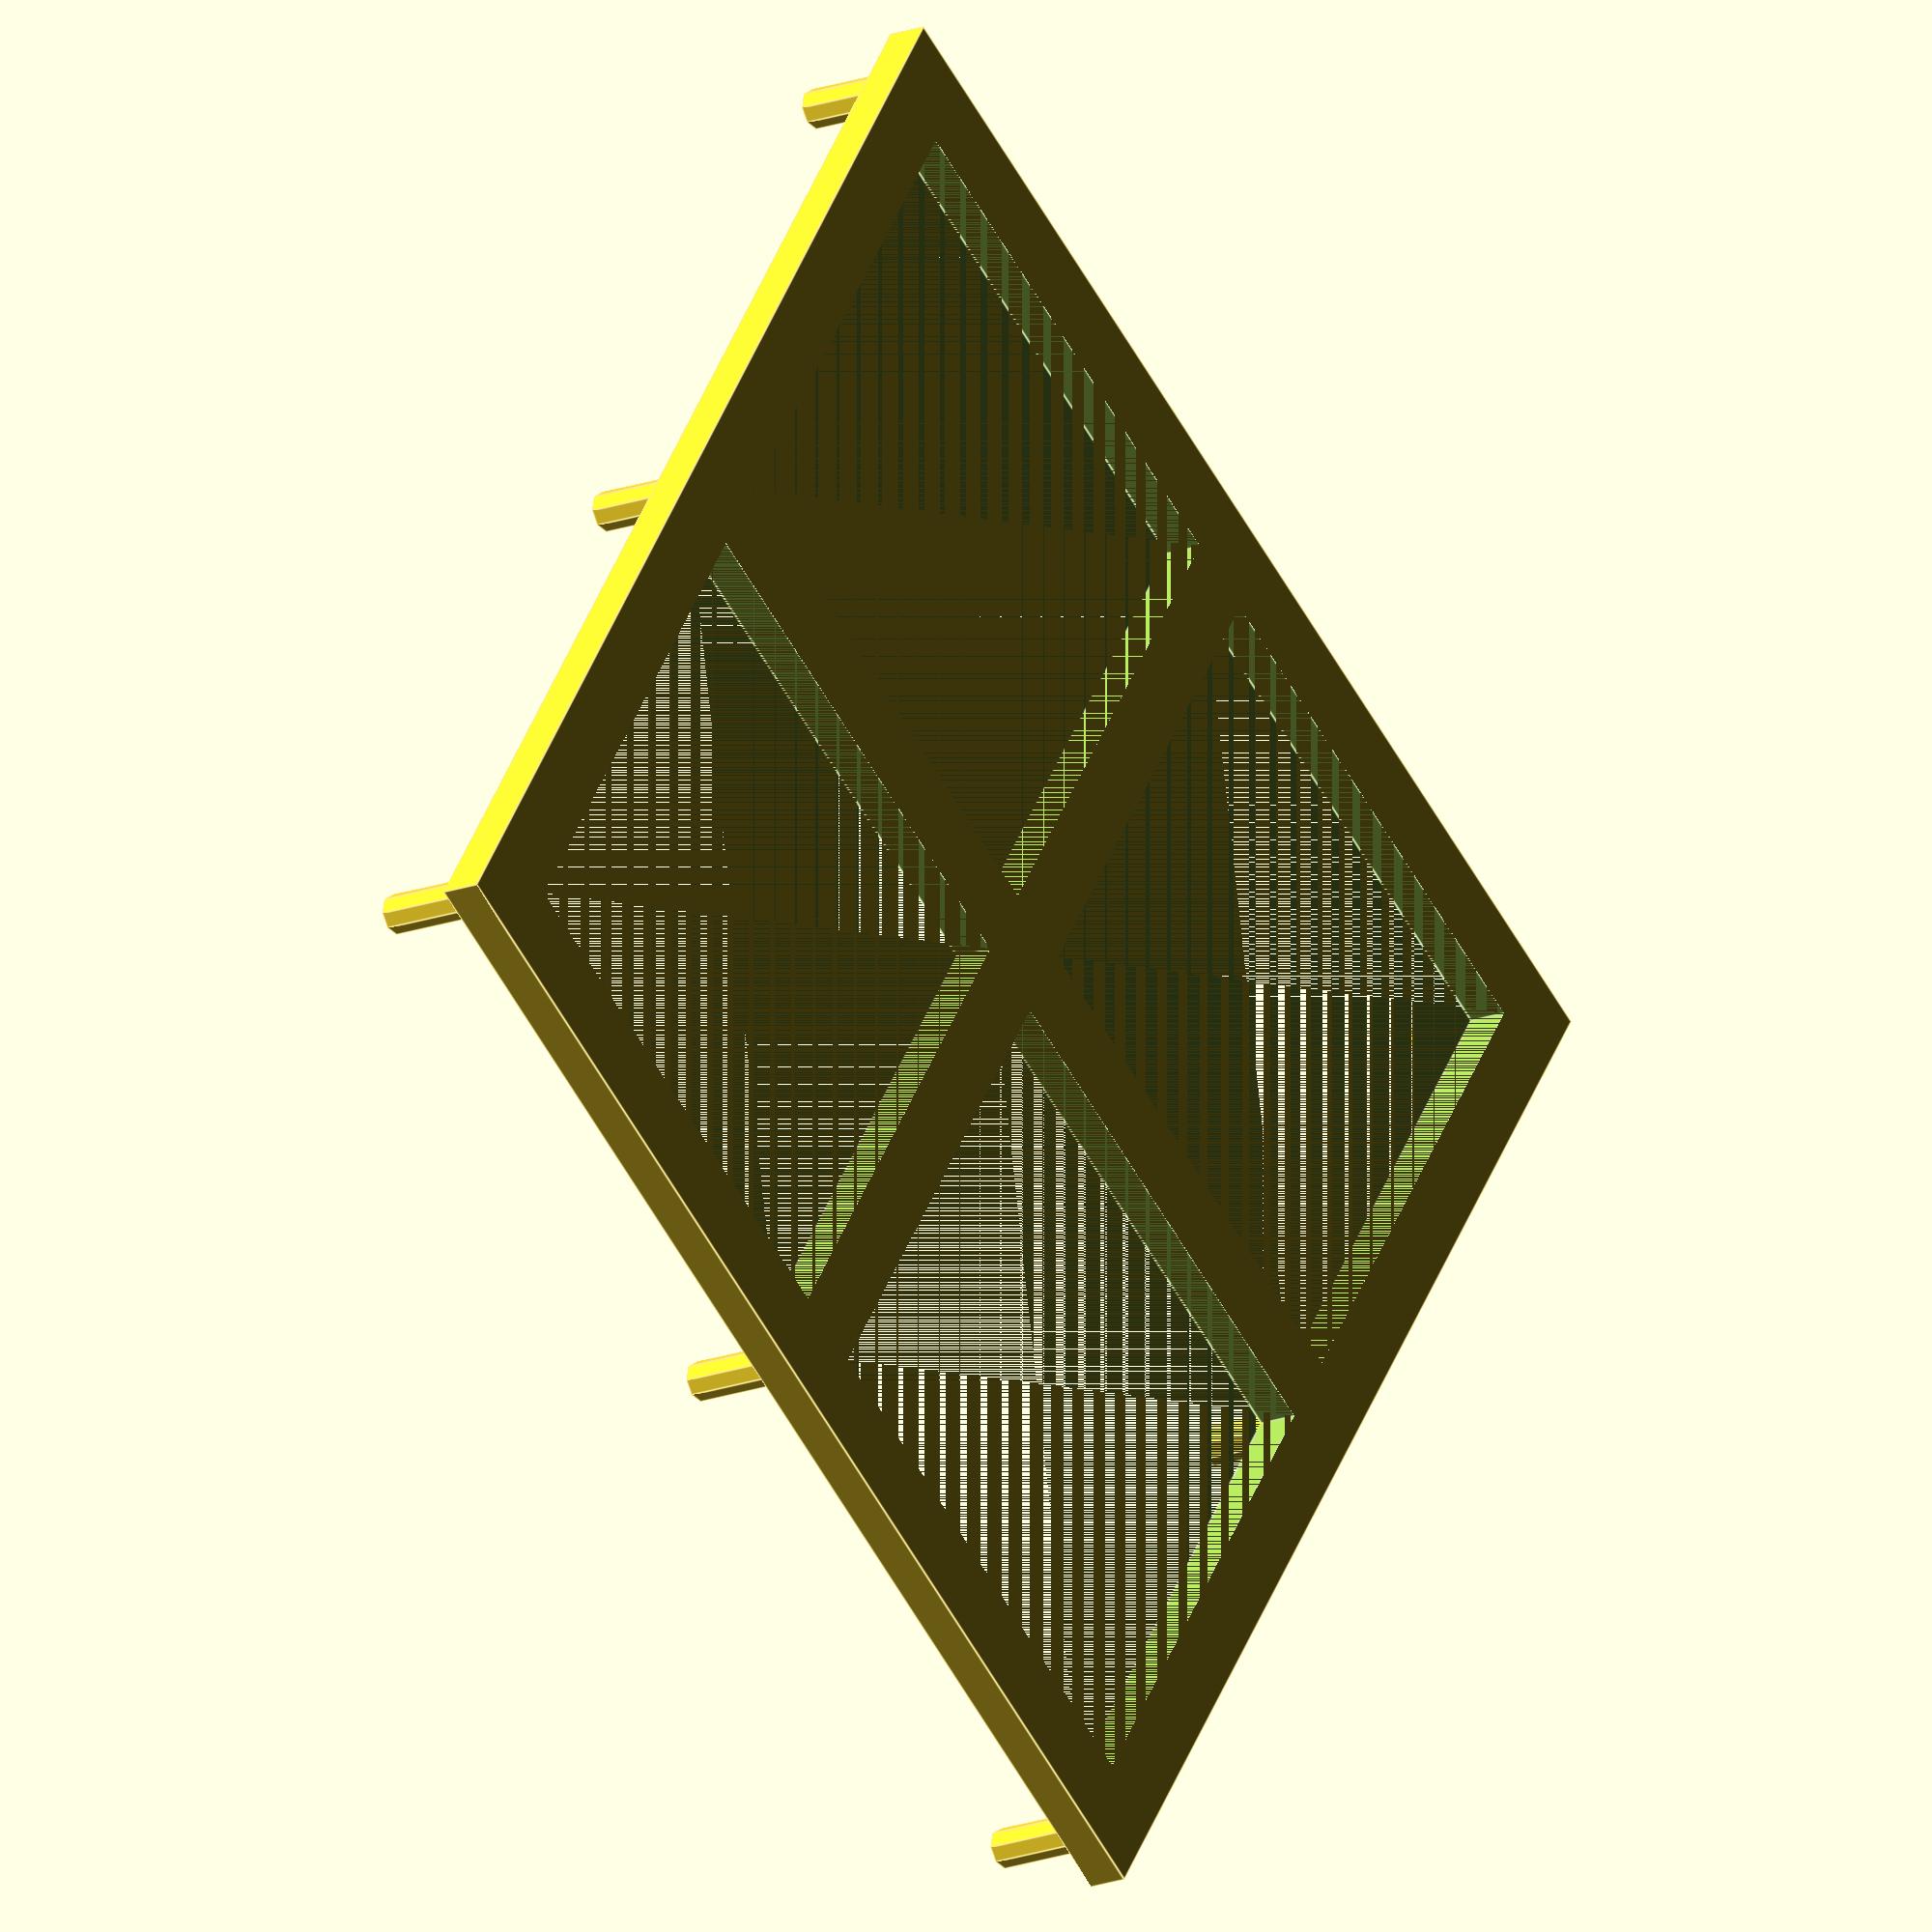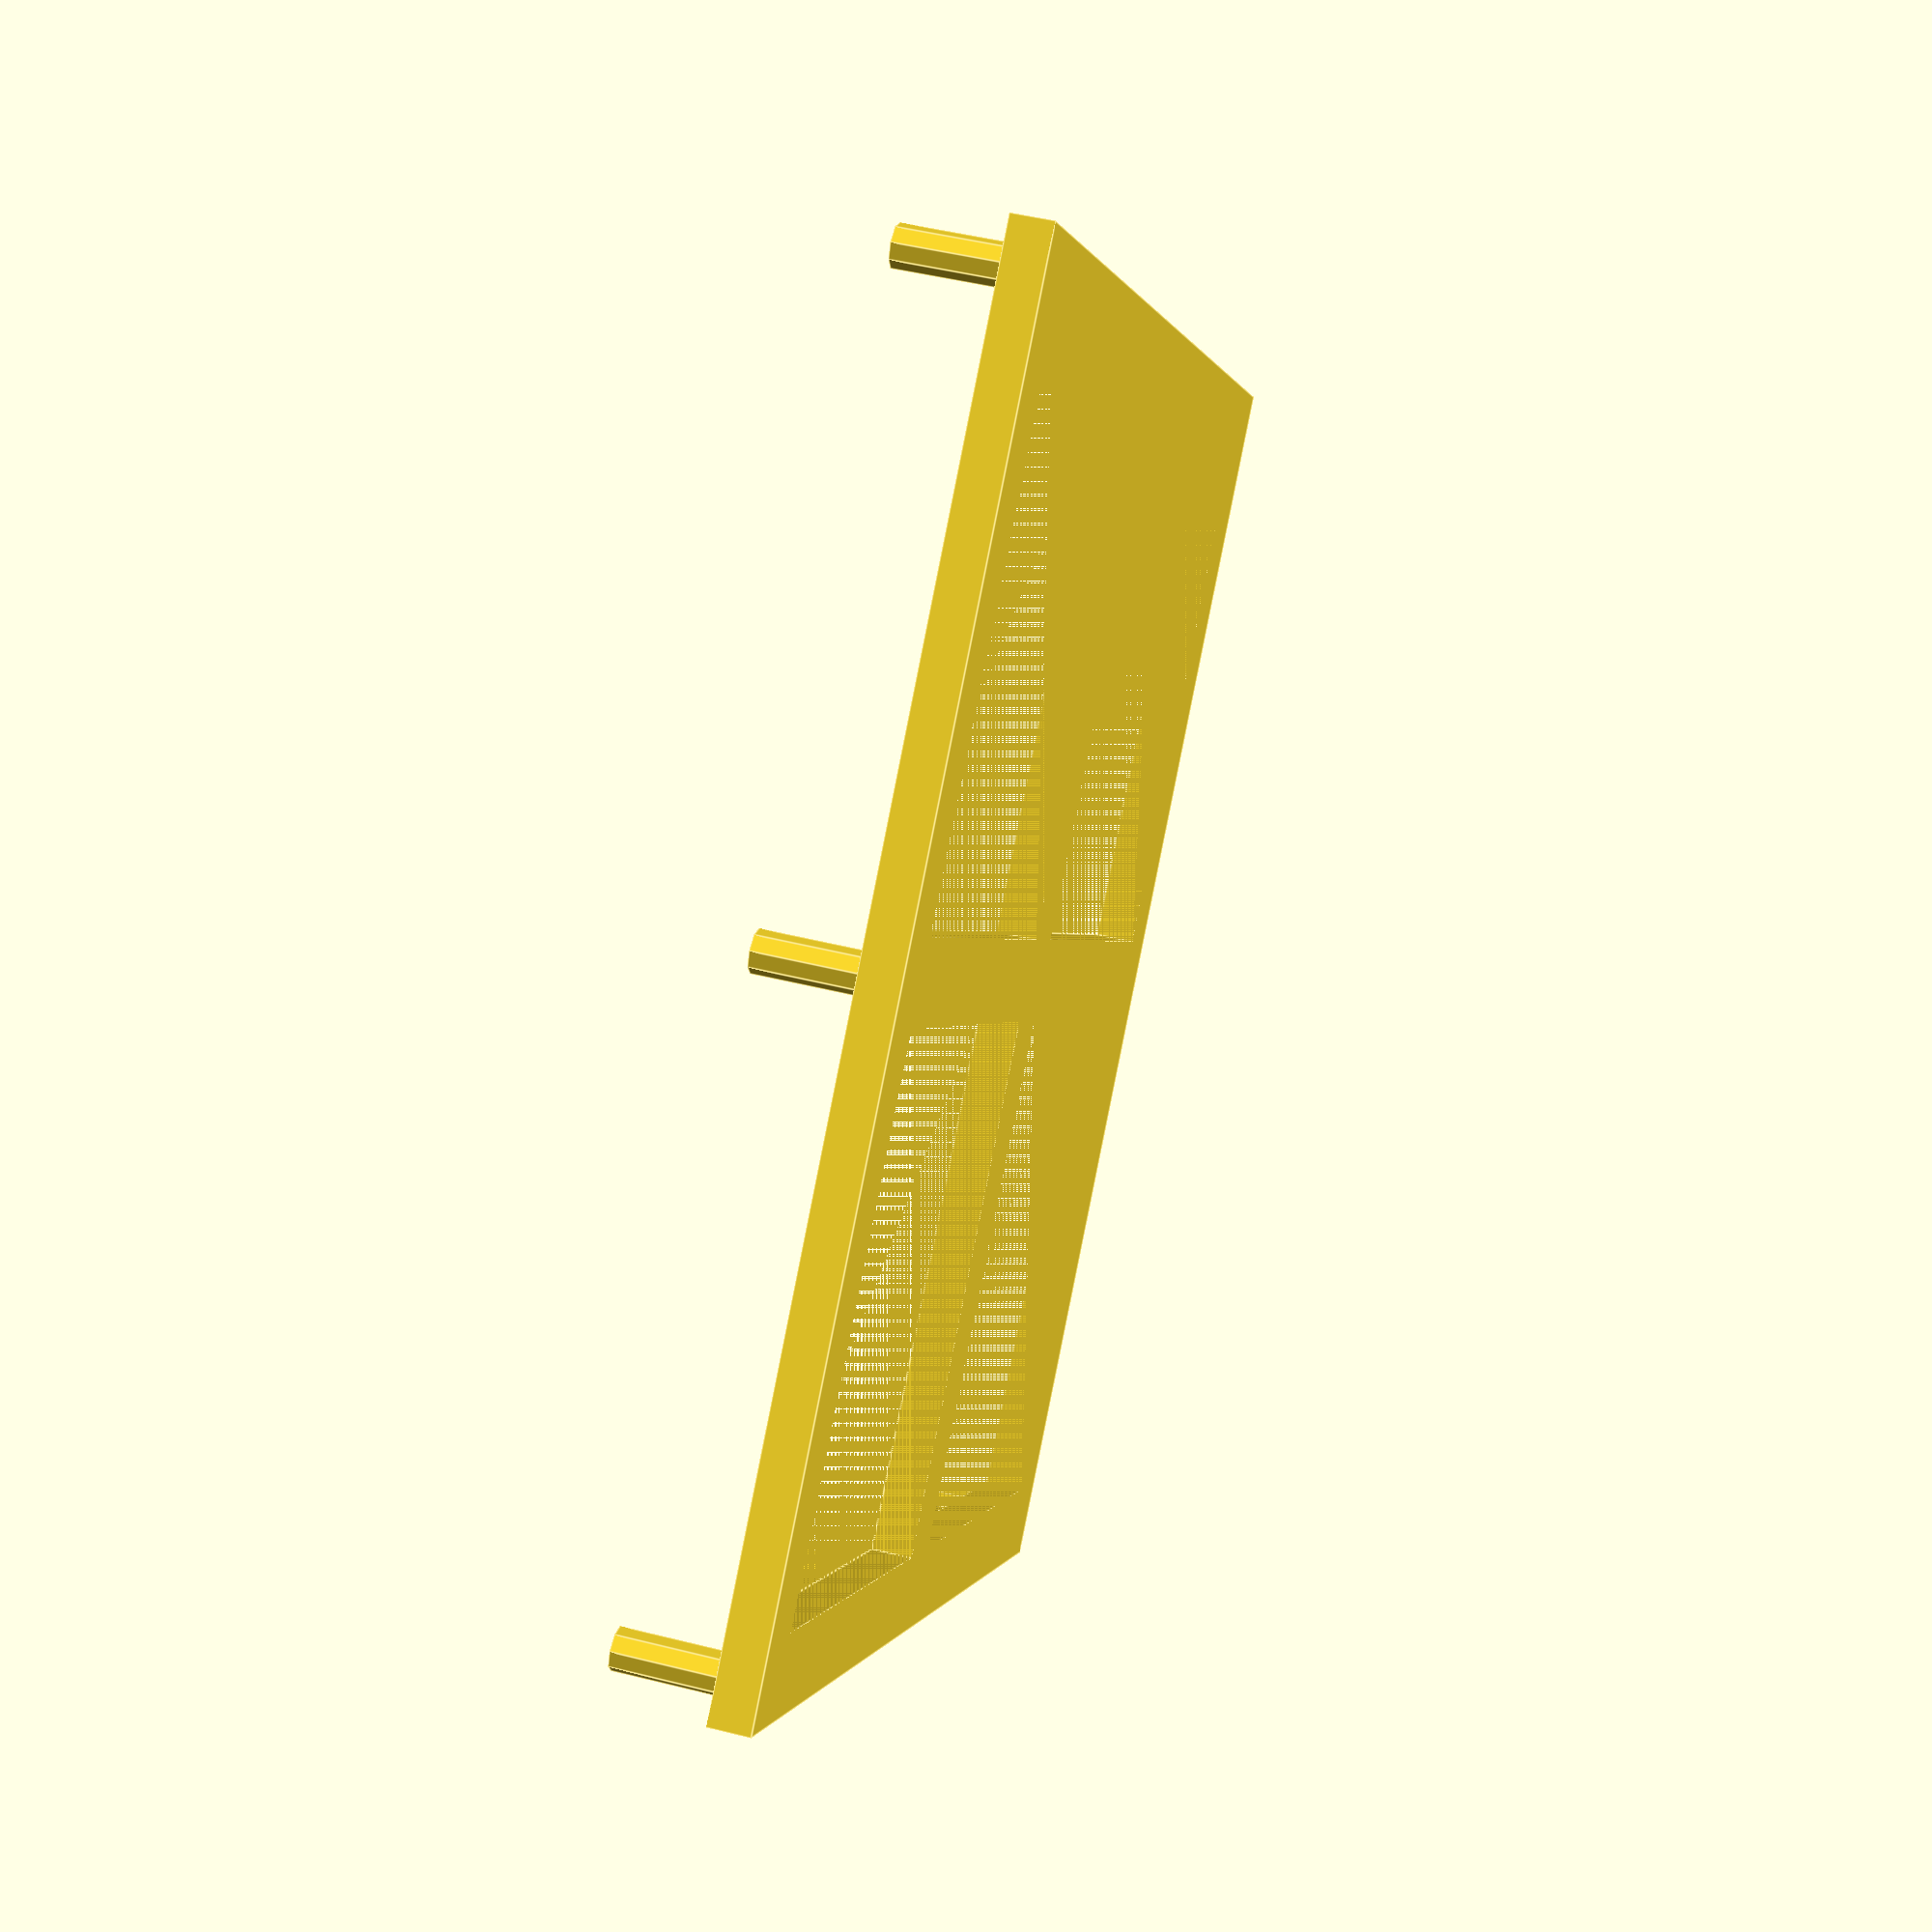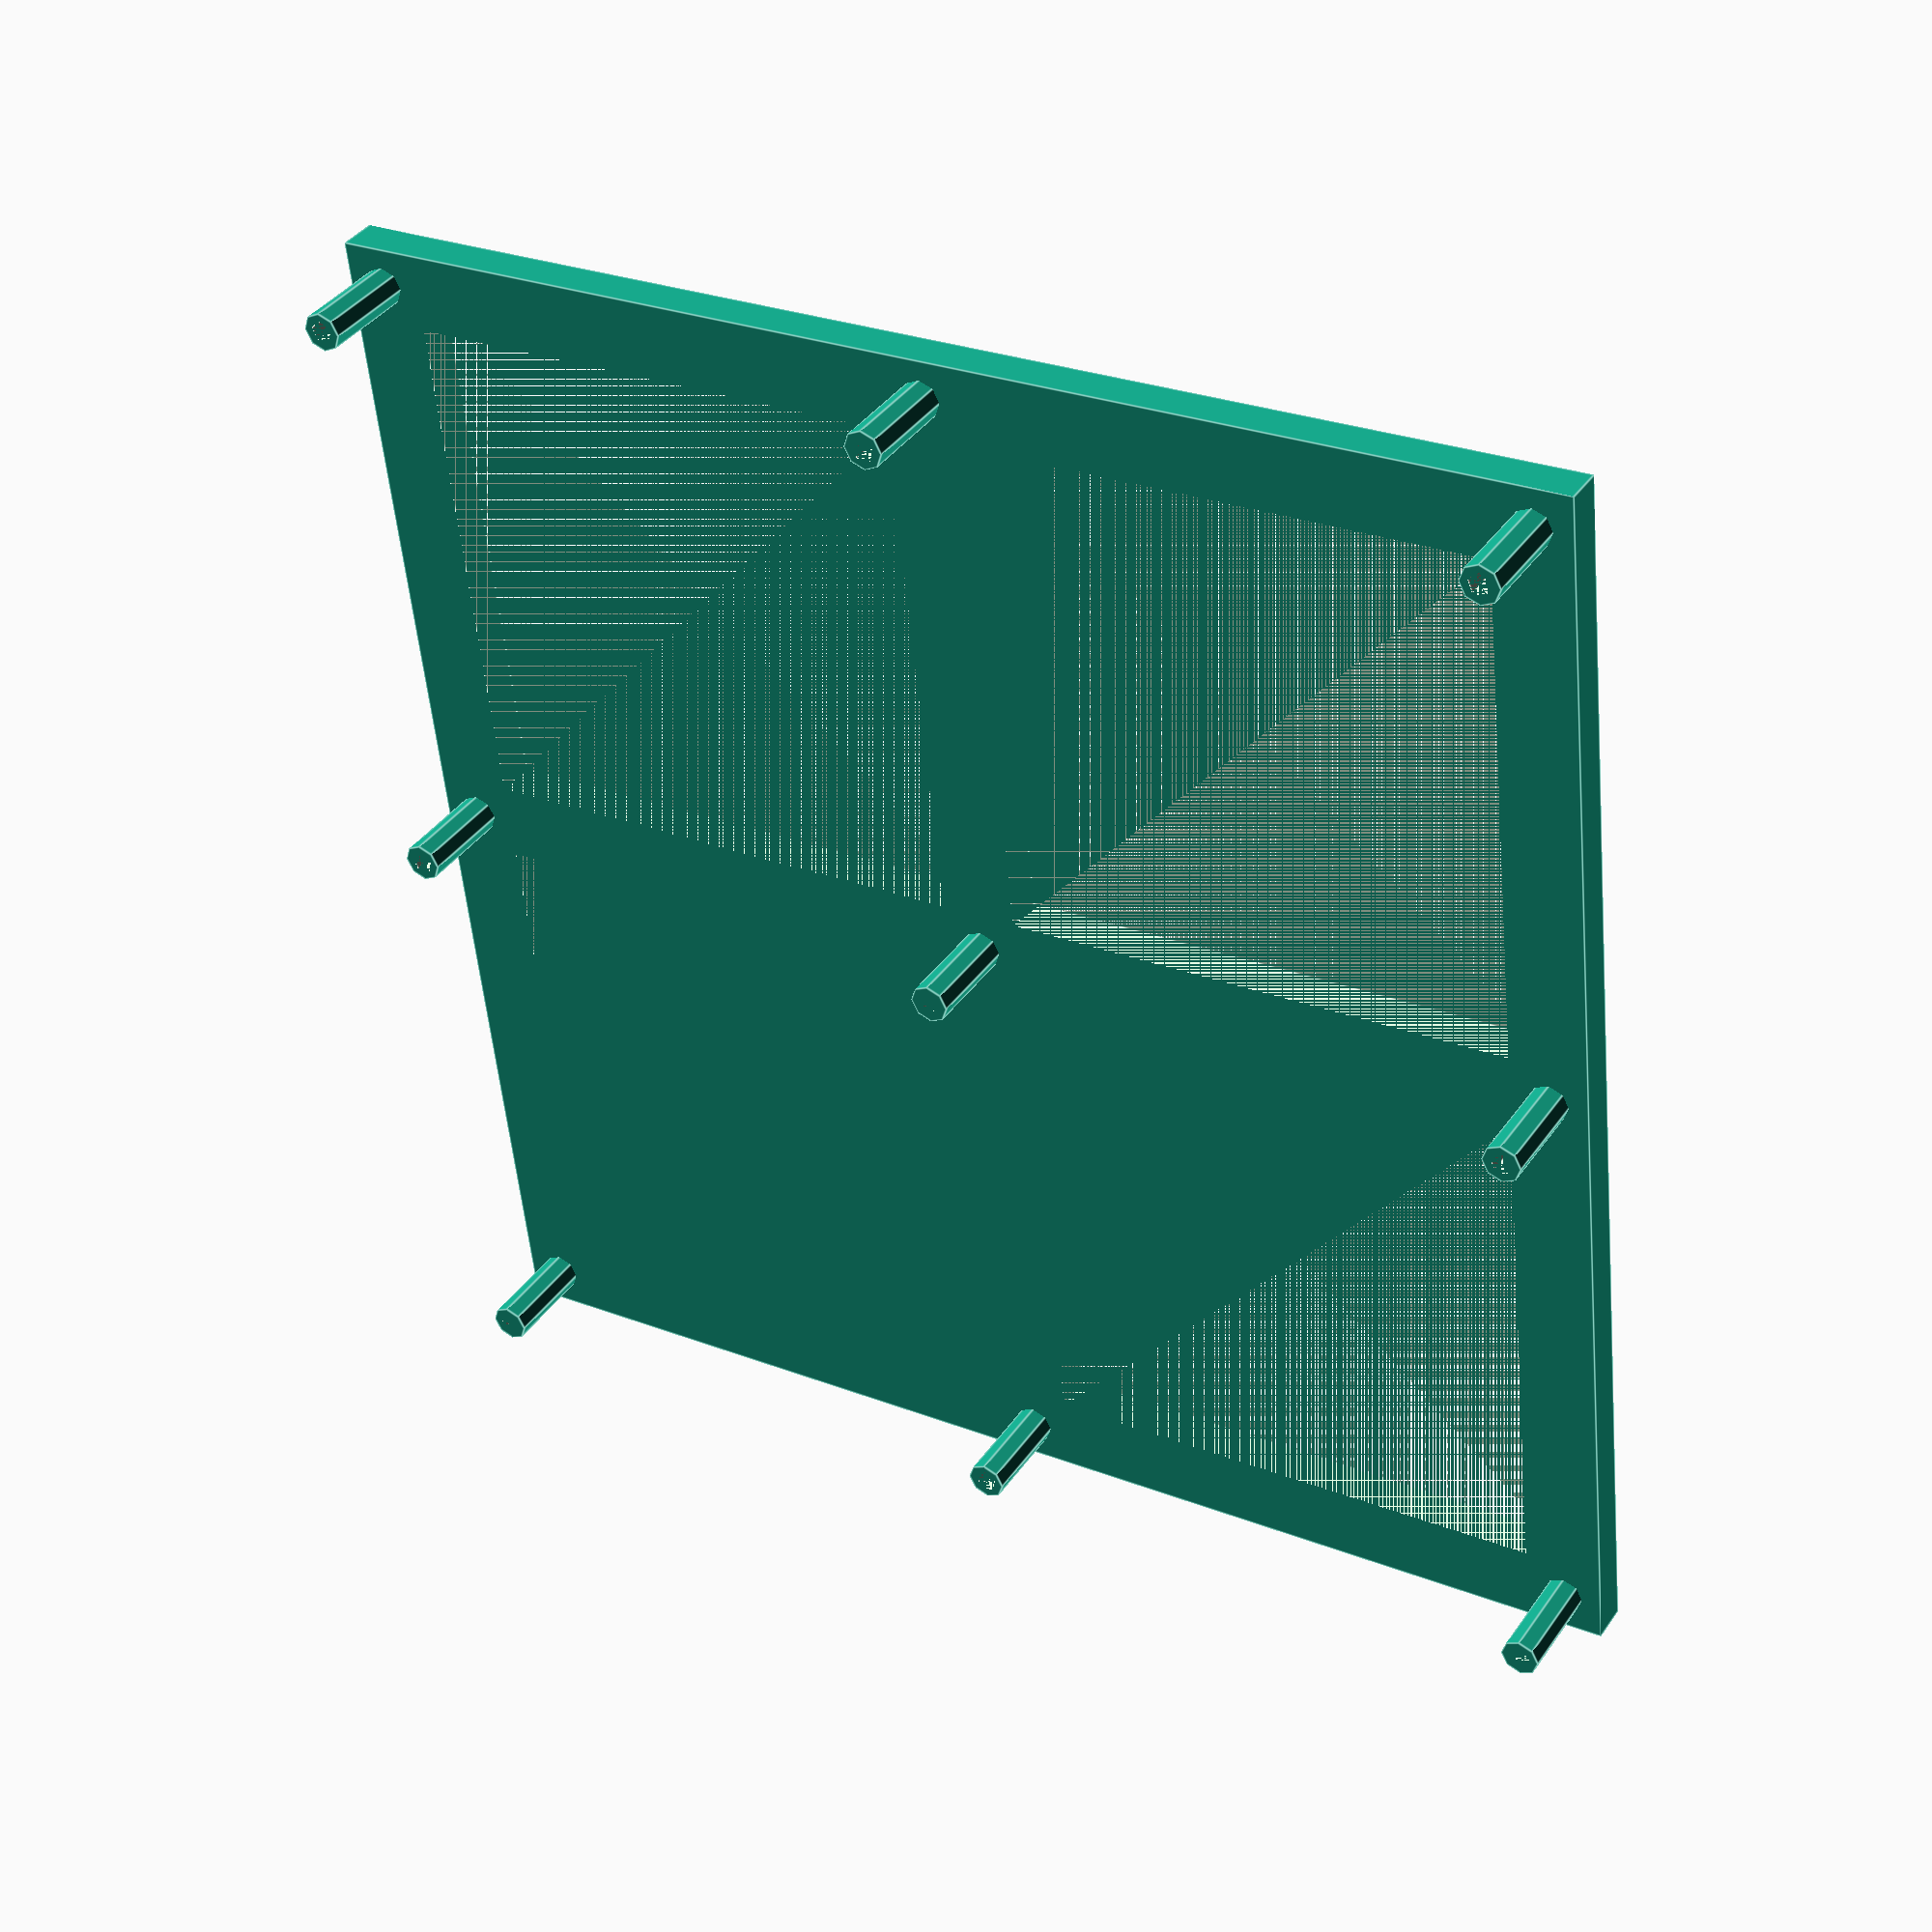
<openscad>
board_support();

module board_support() {
    union() {
        width = 163;
        border = 5;
        difference() {
            height = 5;
            partial_size = width / 2 - border * 3;
            cube([width,width,height], center=true);
            translate([border,border,-height/2]) {
                cube([partial_size,partial_size,height]);
            }
            translate([border,-partial_size-border,-height/2]) {
                cube([partial_size,partial_size,height]);
            }
            translate([-partial_size - border, -partial_size - border,-height/2]) {
                cube([partial_size,partial_size,height]);
            }
            translate([-partial_size-border,border,-height/2]) {
                cube([partial_size,partial_size,height]);
            }
        }
        top_hollow_cube();
        // bottom left
        translate([width/2 - border, 0, 0]){
            top_hollow_cube();
        }
        translate([0, width/2 - border, 0]){
            top_hollow_cube();
        }
        translate([width/2 - border, width/2 - border, 0]){
            top_hollow_cube();
        }
        // top right
        translate([-(width/2 - border), 0, 0]){
            top_hollow_cube();
        }
        translate([0, -(width/2 - border), 0]){
            top_hollow_cube();
        }
        translate([-(width/2 - border), -(width/2 - border), 0]){
            top_hollow_cube();
        }
        // corners
        translate([width/2 - border, -(width/2 - border), 0]){
            top_hollow_cube();
        }
        translate([-(width/2 - border), width/2 - border, 0]){
            top_hollow_cube();
        }
    }
}

module top_hollow_cube(diameter = 5, height = 15, top_depth = 5, top_diameter = 3) {
    difference() {
        cylinder(d=diameter, h=height);
        translate([0,0,height-top_depth]){
            cylinder(d=top_diameter, h=top_depth);
        }
    }
}
</openscad>
<views>
elev=197.9 azim=235.4 roll=53.9 proj=o view=edges
elev=312.1 azim=313.3 roll=105.7 proj=p view=edges
elev=321.6 azim=263.8 roll=31.0 proj=p view=edges
</views>
